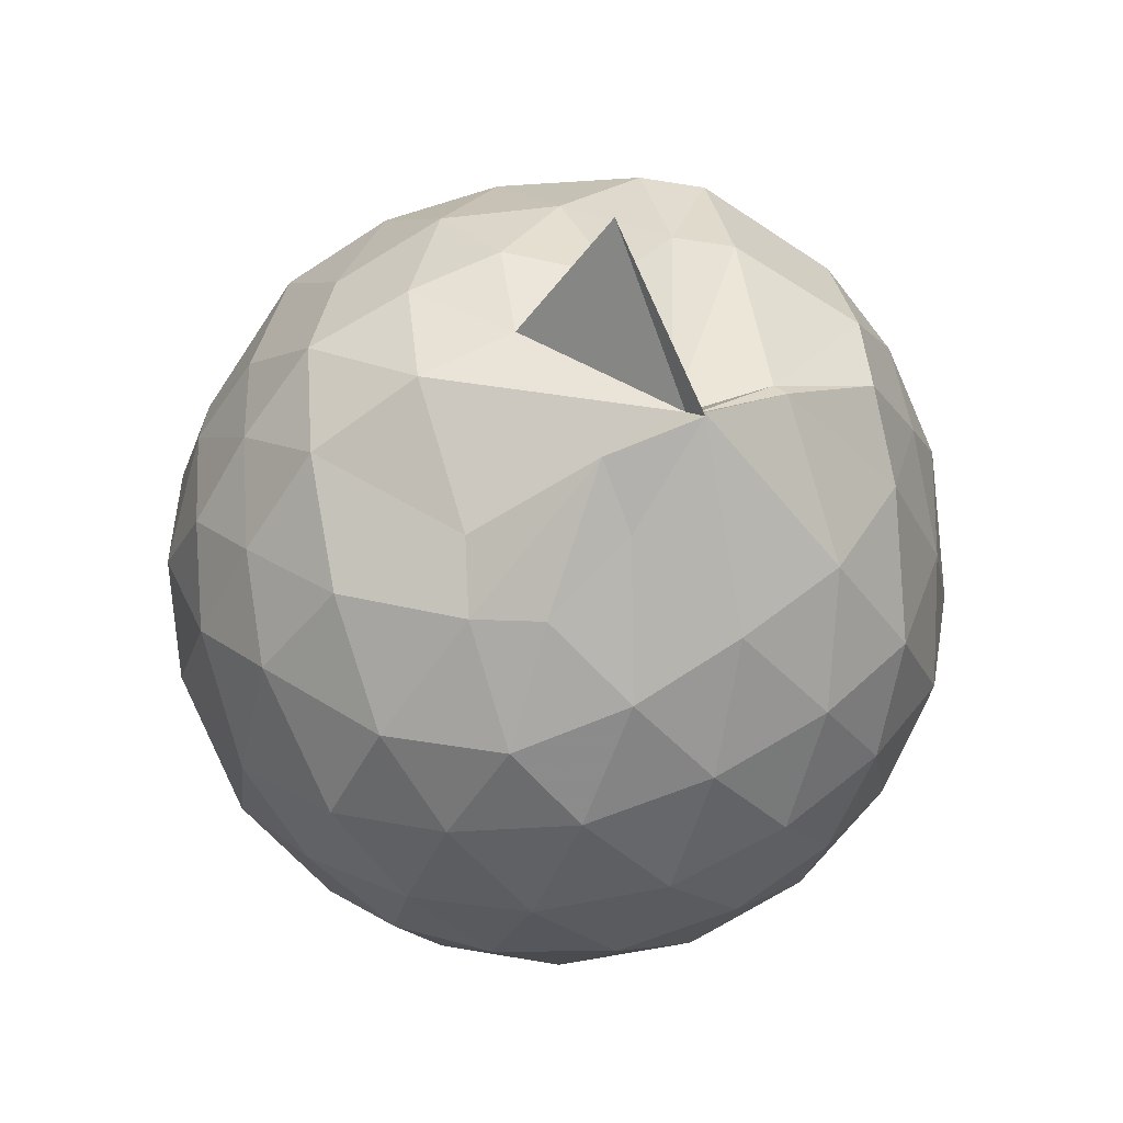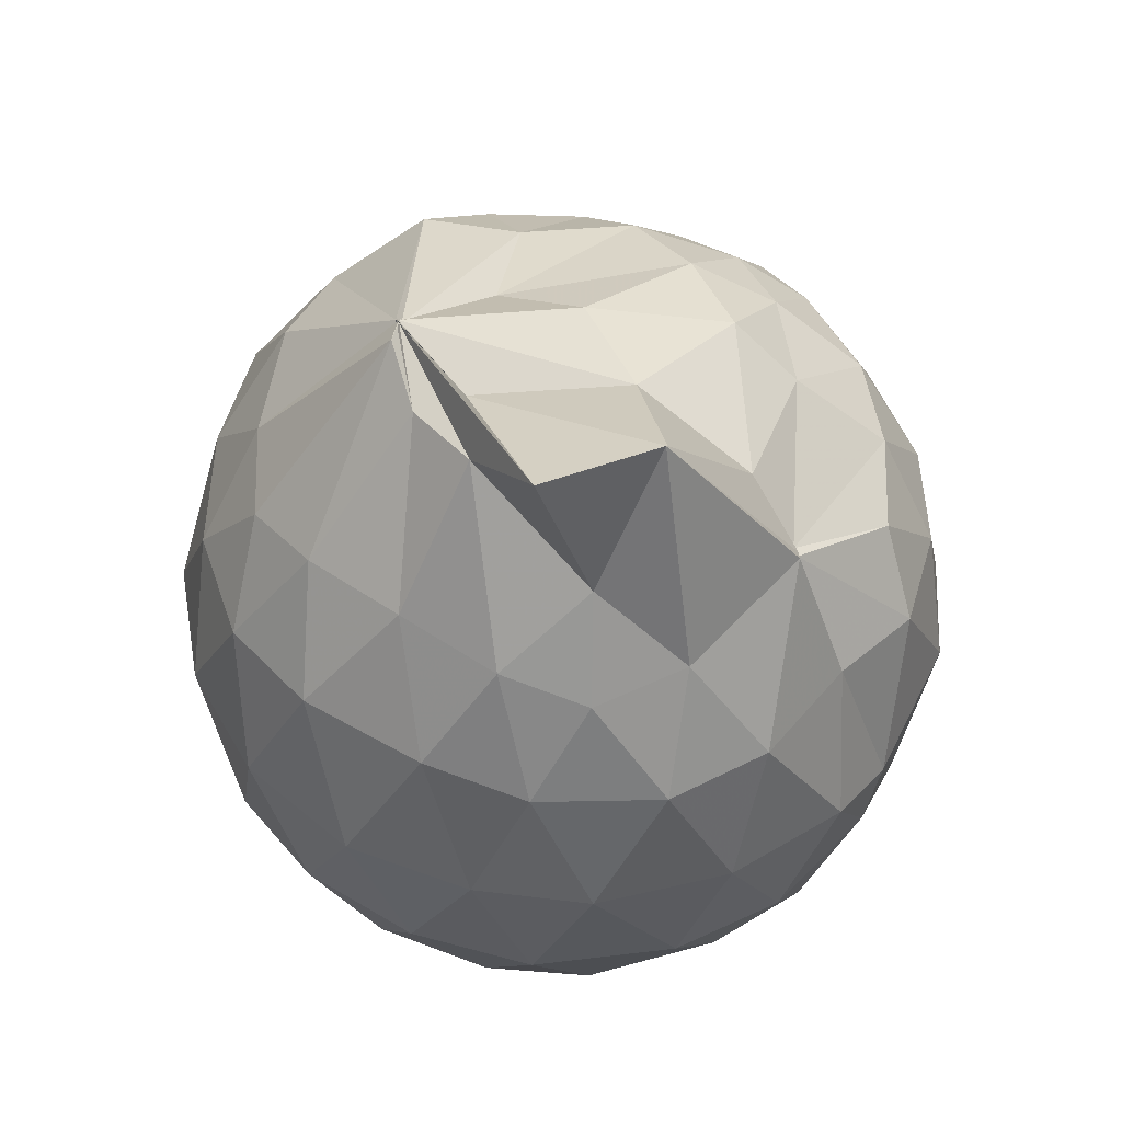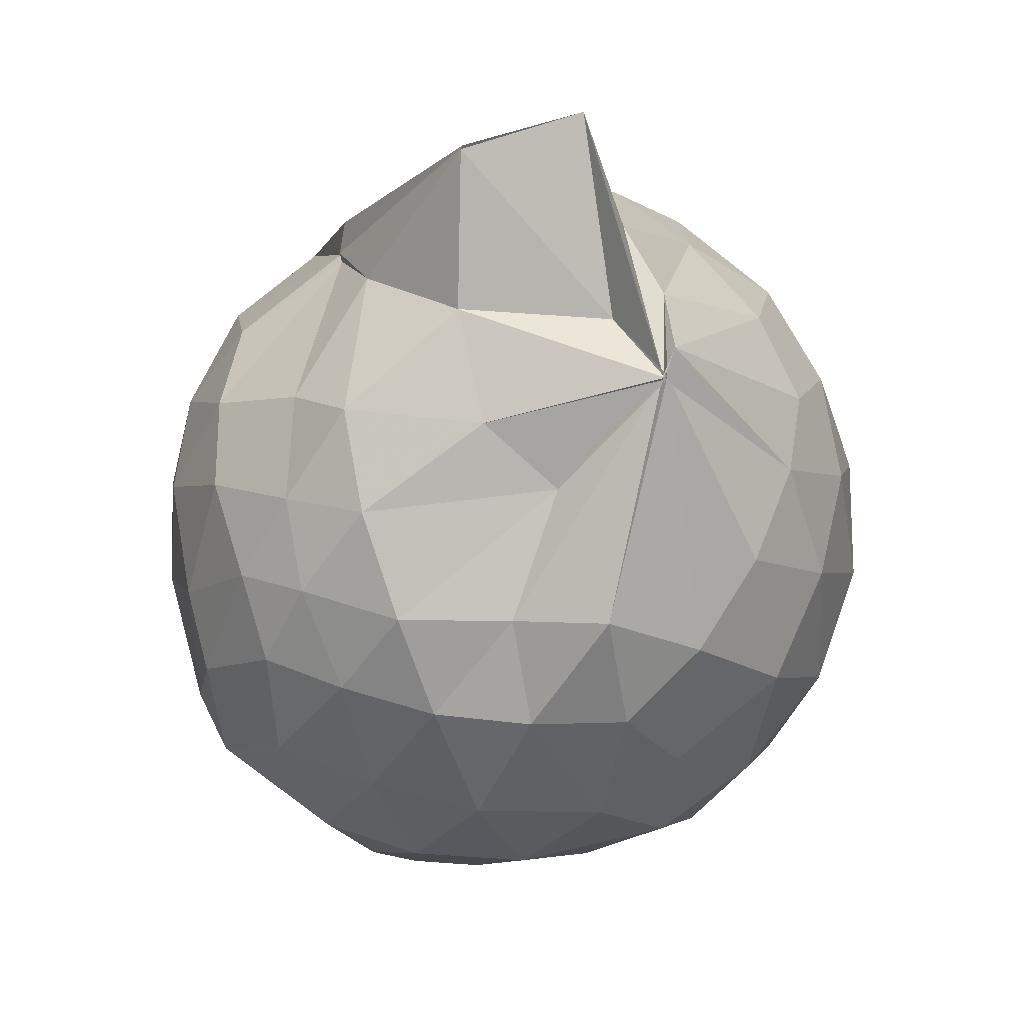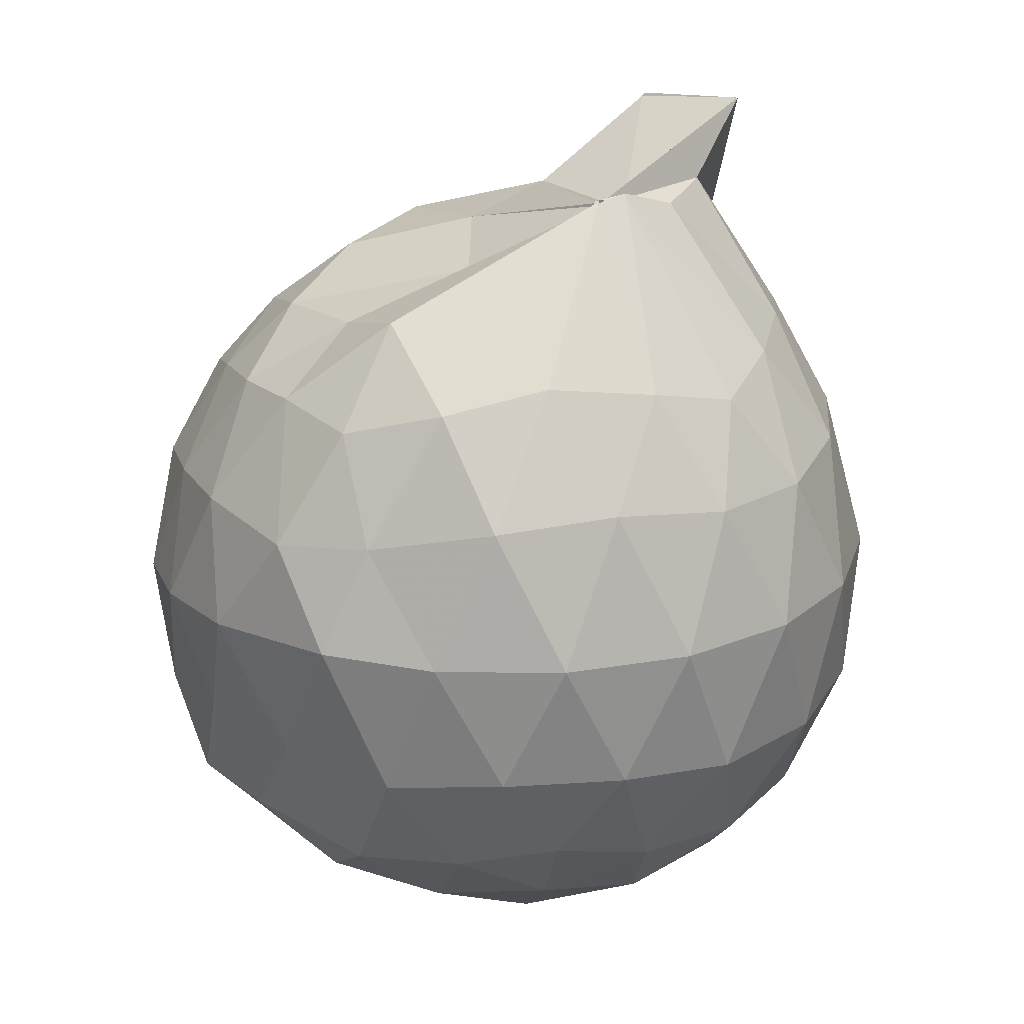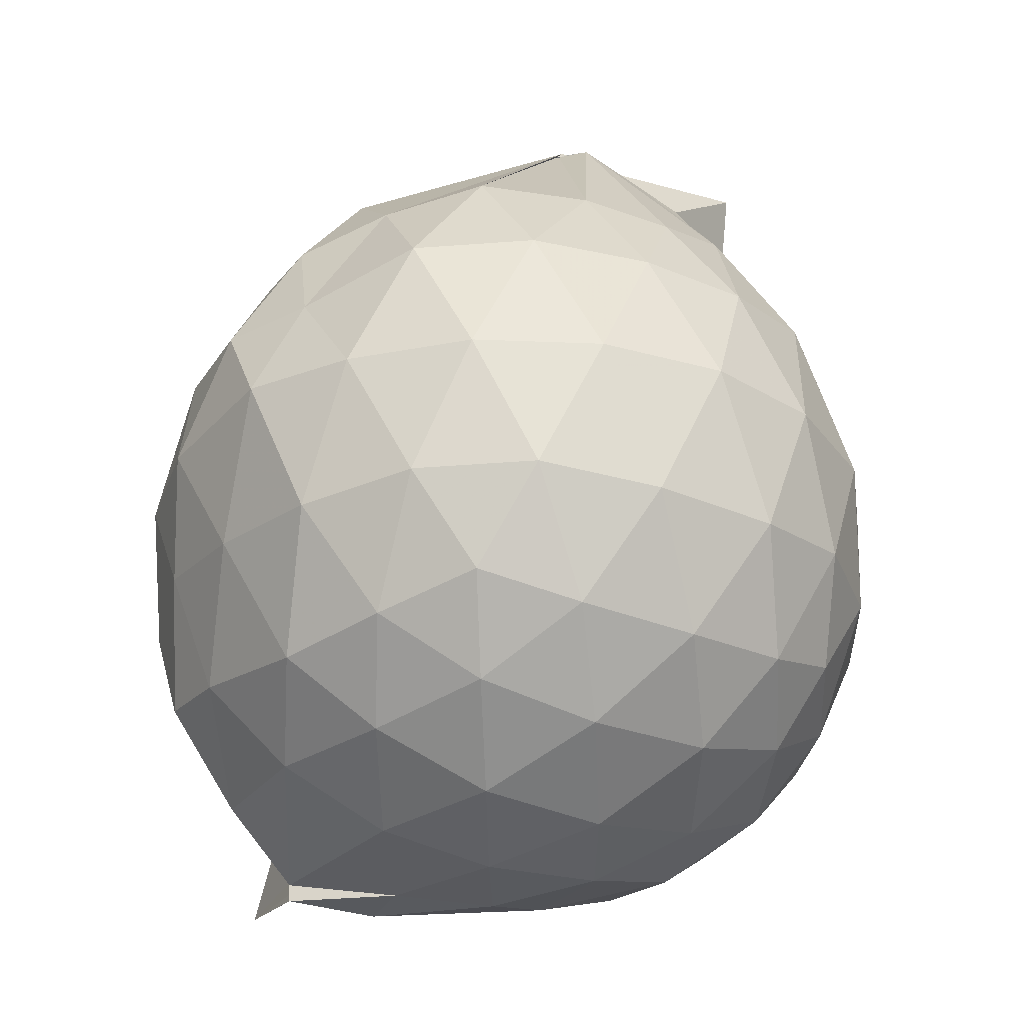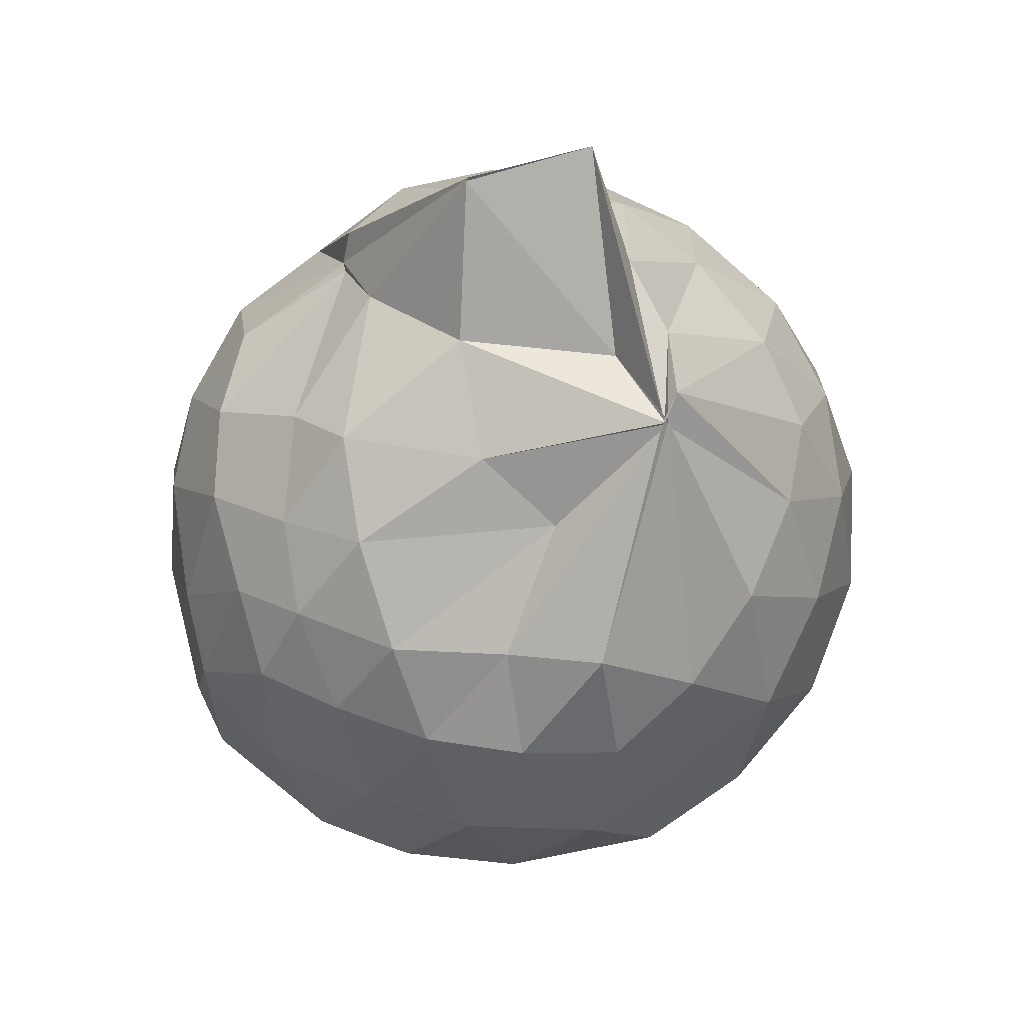
<metadata>
{"format":"obj","ext":"obj","renderer":"f3d","projection":"perspective","resolution":1024,"background":"white","views":[{"elev":-77.9,"azim":-78.7,"up":"+Z"},{"elev":52.6,"azim":161.5,"up":"+Z"},{"elev":69.7,"azim":-7.9,"up":"+Z"},{"elev":22.2,"azim":45.0,"up":"+Z"},{"elev":-28.1,"azim":58.7,"up":"+Z"},{"elev":75.9,"azim":-6.3,"up":"+Z"}]}
</metadata>
<code>
v 0.4945 -0.3435 1.788
v 0.0006228 -0.2701 -0.3665
v 0.9029 -0.2598 1.324
v 0.8252 -0.03576 1.386
v 0.6716 0.199 1.406
v 0.499 0.4036 1.367
v 0.3108 0.5232 1.307
v 0.06741 0.5097 1.345
v -0.252 0.3712 1.452
v -0.2749 0.3125 1.377
v -0.5737 0.1901 1.226
v -0.6539 -0.03344 1.268
v -0.6878 -0.2733 1.28
v -0.6426 -0.5381 1.278
v -0.6078 -0.7524 1.193
v -0.4166 -0.8747 1.253
v -0.1863 -0.9898 1.29
v 0.05789 -1.057 1.313
v 0.3055 -1.078 1.287
v 0.5176 -0.93 1.349
v 0.6938 -0.7287 1.415
v 0.8339 -0.4784 1.374
v 1.019 -0.112 1.081
v 0.9121 0.1602 1.113
v 0.6964 0.4168 1.11
v 0.4791 0.5747 1.066
v 0.1665 0.6675 1.059
v -0.09904 0.6302 1.079
v -0.3527 0.4675 1.079
v -0.5923 0.3376 1.022
v -0.7543 0.1029 0.9946
v -0.8251 -0.1561 1.008
v -0.8121 -0.4696 0.9997
v -0.7882 -0.6789 0.9454
v -0.6122 -0.932 0.9674
v -0.373 -1.078 1.006
v -0.1017 -1.196 1.029
v 0.2211 -1.239 1.002
v 0.4464 -1.129 1.022
v 0.7396 -0.9619 1.1
v 0.9089 -0.694 1.122
v 1.021 -0.4097 1.087
v 1.057 0.06085 0.7455
v 0.8873 0.359 0.7431
v 0.6327 0.5717 0.7412
v 0.3609 0.6984 0.7322
v 0.008809 0.7205 0.723
v -0.3142 0.6335 0.7103
v -0.4833 0.5176 0.6543
v -0.7493 0.2529 0.6937
v -0.8564 -0.02077 0.6891
v -0.8839 -0.3147 0.7006
v -0.8361 -0.6707 0.6851
v -0.7834 -0.8244 0.6378
v -0.5175 -1.095 0.681
v -0.2833 -1.214 0.699
v 0.008809 -1.28 0.723
v 0.3989 -1.25 0.7539
v 0.6672 -1.108 0.7485
v 0.9108 -0.8808 0.7517
v 1.067 -0.5857 0.7512
v 1.116 -0.2572 0.7489
v 0.965 0.205 0.4075
v 0.763 0.4511 0.3979
v 0.4952 0.619 0.3691
v 0.1333 0.6928 0.3738
v -0.1551 0.6652 0.4023
v -0.4364 0.5313 0.466
v -0.6032 0.352 0.3706
v -0.7568 0.1018 0.3661
v -0.8551 -0.1756 0.397
v -0.8272 -0.4638 0.4129
v -0.702 -0.7158 0.3832
v -0.6559 -0.8585 0.3304
v -0.4086 -1.121 0.3745
v -0.1154 -1.212 0.4259
v 0.2027 -1.214 0.3947
v 0.5259 -1.15 0.3791
v 0.7815 -0.9771 0.4129
v 0.9796 -0.7279 0.4134
v 1.073 -0.4253 0.3799
v 1.064 -0.08305 0.3749
v 0.8049 0.2786 0.1572
v 0.5661 0.438 0.08291
v 0.313 0.5415 0.0728
v -0.0296 0.5693 0.1045
v -0.2808 0.5312 0.1689
v -0.4644 0.3676 0.1225
v -0.6436 0.1713 0.101
v -0.726 -0.08362 0.1205
v -0.7667 -0.3105 0.1876
v -0.6665 -0.5663 0.1246
v -0.3636 -0.6269 -0.1691
v -0.3705 -0.8692 -0.06986
v -0.2934 -1.109 0.1257
v -0.05094 -1.117 0.1034
v 0.3176 -1.071 0.05666
v 0.5901 -0.9586 0.09857
v 0.8139 -0.8057 0.167
v 0.9061 -0.557 0.0988
v 0.9443 -0.25 0.07081
v 0.8939 0.05027 0.09389
v 0.5306 -0.2735 1.807
v 0.534 -0.09615 1.748
v 0.4579 0.09735 1.77
v 0.2602 0.381 1.553
v 0.07159 0.3092 1.911
v -0.2771 0.3113 1.39
v -0.274 0.2896 1.381
v -0.4417 -0.1298 1.468
v -0.4956 -0.4046 1.449
v -0.4854 -0.6389 1.382
v -0.2472 -0.773 1.447
v 0.04306 -0.8226 1.467
v 0.2801 -0.8839 1.532
v 0.5008 -0.3412 1.793
v 0.4869 -0.3441 1.79
v 0.5025 -0.3258 1.793
v 0.4926 -0.3429 1.778
v 0.3866 0.3461 1.941
v 0.06562 0.3036 1.903
v -0.2116 0.1575 1.528
v -0.3142 -0.2408 1.605
v -0.3022 -0.5075 1.551
v 0.2 -0.527 1.585
v 0.4869 -0.3437 1.774
v 0.4923 -0.3584 1.777
v 0.4996 -0.3397 1.796
v 0.397 -0.1337 1.714
v 0.008712 -0.04654 1.705
v 0.03271 -0.3526 1.664
v 0.502 -0.3452 1.782
v 0.6697 0.2063 -0.04615
v 0.4038 0.3271 -0.1347
v 0.03727 0.4103 -0.1123
v -0.2273 0.3977 -0.03132
v -0.4302 0.1941 -0.0952
v -0.5568 -0.0836 -0.1198
v -0.6029 -0.3164 -0.03986
v -0.8288 -0.5871 -0.2222
v -0.3761 -0.6705 -0.2751
v -0.3508 -0.896 -0.09797
v 0.06211 -0.9395 -0.1237
v 0.3974 -0.8522 -0.1191
v 0.6734 -0.7089 -0.05433
v 0.7388 -0.4145 -0.1296
v 0.7377 -0.08495 -0.1277
v 0.47 0.05964 -0.2437
v 0.205 0.1572 -0.2815
v -0.1257 0.1947 -0.2304
v -0.207 -0.1256 -0.2695
v -0.3813 -0.6587 -0.2627
v -0.3732 -0.6983 -0.3186
v -0.374 -0.6996 -0.2726
v 0.1436 -0.6881 -0.2781
v 0.4607 -0.5657 -0.2502
v 0.5 -0.251 -0.2895
v 0.2849 -0.1276 -0.3542
v -0.03188 -0.09925 -0.3379
v -0.3312 -0.459 -0.3326
v -0.146 -0.4896 -0.3323
v 0.2313 -0.4198 -0.3532
f 3 23 4
f 4 23 24
f 4 24 5
f 5 24 25
f 5 25 6
f 6 25 26
f 6 26 7
f 7 26 27
f 7 27 8
f 8 27 28
f 8 28 9
f 9 28 29
f 9 29 10
f 10 29 30
f 10 30 11
f 11 30 31
f 11 31 12
f 12 31 32
f 12 32 13
f 13 32 33
f 13 33 14
f 14 33 34
f 14 34 15
f 15 34 35
f 15 35 16
f 16 35 36
f 16 36 17
f 17 36 37
f 17 37 18
f 18 37 38
f 18 38 19
f 19 38 39
f 19 39 20
f 20 39 40
f 20 40 21
f 21 40 41
f 21 41 22
f 22 41 42
f 22 42 3
f 3 42 23
f 23 43 24
f 24 43 44
f 24 44 25
f 25 44 45
f 25 45 26
f 26 45 46
f 26 46 27
f 27 46 47
f 27 47 28
f 28 47 48
f 28 48 29
f 29 48 49
f 29 49 30
f 30 49 50
f 30 50 31
f 31 50 51
f 31 51 32
f 32 51 52
f 32 52 33
f 33 52 53
f 33 53 34
f 34 53 54
f 34 54 35
f 35 54 55
f 35 55 36
f 36 55 56
f 36 56 37
f 37 56 57
f 37 57 38
f 38 57 58
f 38 58 39
f 39 58 59
f 39 59 40
f 40 59 60
f 40 60 41
f 41 60 61
f 41 61 42
f 42 61 62
f 42 62 23
f 23 62 43
f 43 63 44
f 44 63 64
f 44 64 45
f 45 64 65
f 45 65 46
f 46 65 66
f 46 66 47
f 47 66 67
f 47 67 48
f 48 67 68
f 48 68 49
f 49 68 69
f 49 69 50
f 50 69 70
f 50 70 51
f 51 70 71
f 51 71 52
f 52 71 72
f 52 72 53
f 53 72 73
f 53 73 54
f 54 73 74
f 54 74 55
f 55 74 75
f 55 75 56
f 56 75 76
f 56 76 57
f 57 76 77
f 57 77 58
f 58 77 78
f 58 78 59
f 59 78 79
f 59 79 60
f 60 79 80
f 60 80 61
f 61 80 81
f 61 81 62
f 62 81 82
f 62 82 43
f 43 82 63
f 63 83 64
f 64 83 84
f 64 84 65
f 65 84 85
f 65 85 66
f 66 85 86
f 66 86 67
f 67 86 87
f 67 87 68
f 68 87 88
f 68 88 69
f 69 88 89
f 69 89 70
f 70 89 90
f 70 90 71
f 71 90 91
f 71 91 72
f 72 91 92
f 72 92 73
f 73 92 93
f 73 93 74
f 74 93 94
f 74 94 75
f 75 94 95
f 75 95 76
f 76 95 96
f 76 96 77
f 77 96 97
f 77 97 78
f 78 97 98
f 78 98 79
f 79 98 99
f 79 99 80
f 80 99 100
f 80 100 81
f 81 100 101
f 81 101 82
f 82 101 102
f 82 102 63
f 63 102 83
f 103 104 118
f 104 119 118
f 104 105 119
f 105 120 119
f 105 106 120
f 106 107 120
f 107 121 120
f 107 108 121
f 108 122 121
f 108 109 122
f 109 110 122
f 110 123 122
f 110 111 123
f 111 124 123
f 111 112 124
f 112 113 124
f 113 125 124
f 113 114 125
f 114 126 125
f 114 115 126
f 115 116 126
f 116 127 126
f 116 117 127
f 117 118 127
f 117 103 118
f 118 119 128
f 119 129 128
f 119 120 129
f 120 121 129
f 121 130 129
f 121 122 130
f 122 123 130
f 123 131 130
f 123 124 131
f 124 125 131
f 125 132 131
f 125 126 132
f 126 127 132
f 127 128 132
f 127 118 128
f 133 148 134
f 134 148 149
f 134 149 135
f 135 149 150
f 135 150 136
f 136 150 137
f 137 150 151
f 137 151 138
f 138 151 152
f 138 152 139
f 139 152 140
f 140 152 153
f 140 153 141
f 141 153 154
f 141 154 142
f 142 154 143
f 143 154 155
f 143 155 144
f 144 155 156
f 144 156 145
f 145 156 146
f 146 156 157
f 146 157 147
f 147 157 148
f 147 148 133
f 148 158 149
f 149 158 159
f 149 159 150
f 150 159 151
f 151 159 160
f 151 160 152
f 152 160 153
f 153 160 161
f 153 161 154
f 154 161 155
f 155 161 162
f 155 162 156
f 156 162 157
f 157 162 158
f 157 158 148
f 3 4 103
f 103 4 104
f 4 5 104
f 104 5 105
f 5 6 105
f 105 6 106
f 6 7 106
f 7 8 106
f 106 8 107
f 8 9 107
f 107 9 108
f 9 10 108
f 108 10 109
f 10 11 109
f 11 12 109
f 109 12 110
f 12 13 110
f 110 13 111
f 13 14 111
f 111 14 112
f 14 15 112
f 15 16 112
f 112 16 113
f 16 17 113
f 113 17 114
f 17 18 114
f 114 18 115
f 18 19 115
f 19 20 115
f 115 20 116
f 20 21 116
f 116 21 117
f 21 22 117
f 117 22 103
f 22 3 103
f 83 133 84
f 84 133 134
f 84 134 85
f 85 134 135
f 85 135 86
f 86 135 136
f 86 136 87
f 87 136 88
f 88 136 137
f 88 137 89
f 89 137 138
f 89 138 90
f 90 138 139
f 90 139 91
f 91 139 92
f 92 139 140
f 92 140 93
f 93 140 141
f 93 141 94
f 94 141 142
f 94 142 95
f 95 142 96
f 96 142 143
f 96 143 97
f 97 143 144
f 97 144 98
f 98 144 145
f 98 145 99
f 99 145 100
f 100 145 146
f 100 146 101
f 101 146 147
f 101 147 102
f 102 147 133
f 102 133 83
f 128 129 1
f 129 130 1
f 130 131 1
f 131 132 1
f 132 128 1
f 159 158 2
f 160 159 2
f 161 160 2
f 162 161 2
f 158 162 2

</code>
